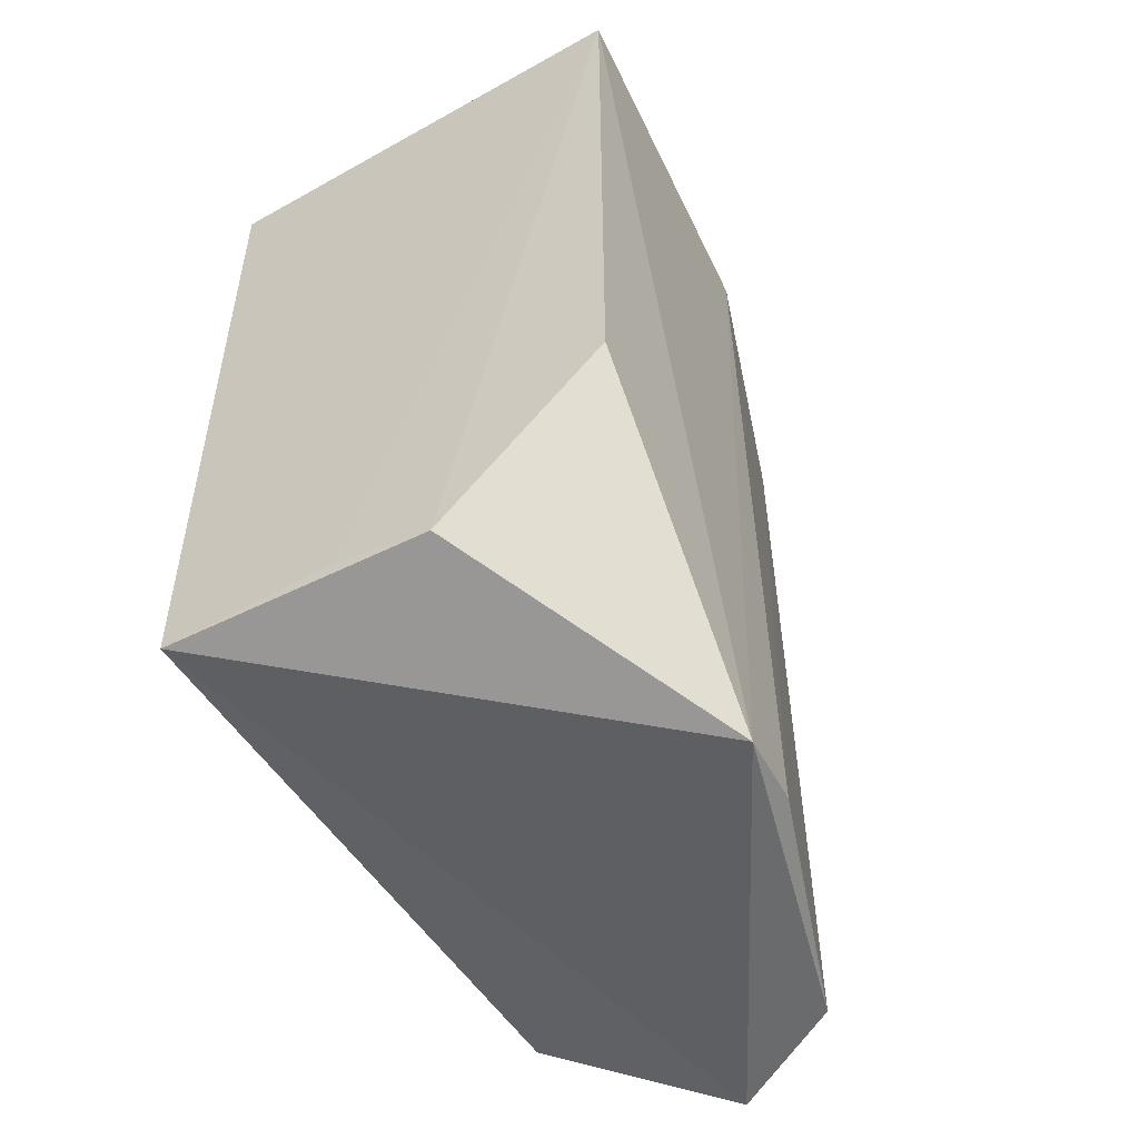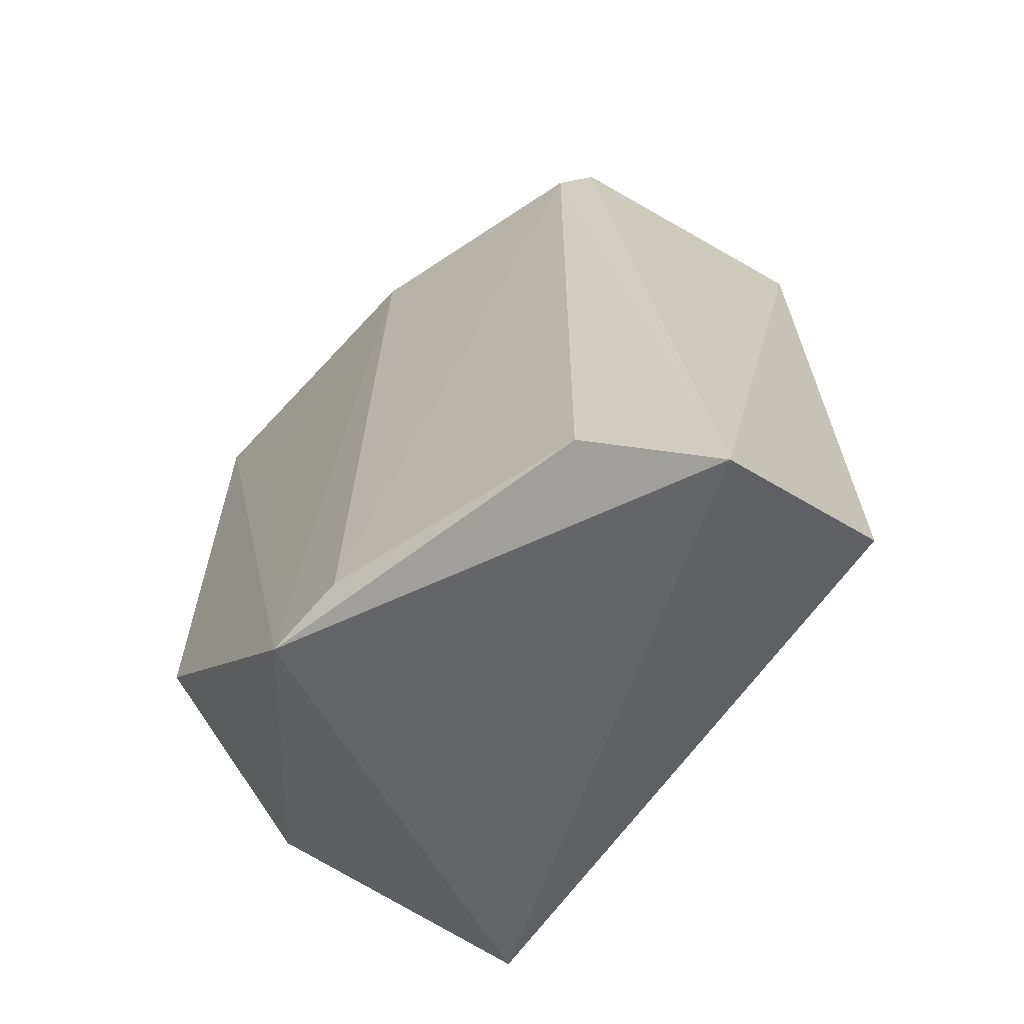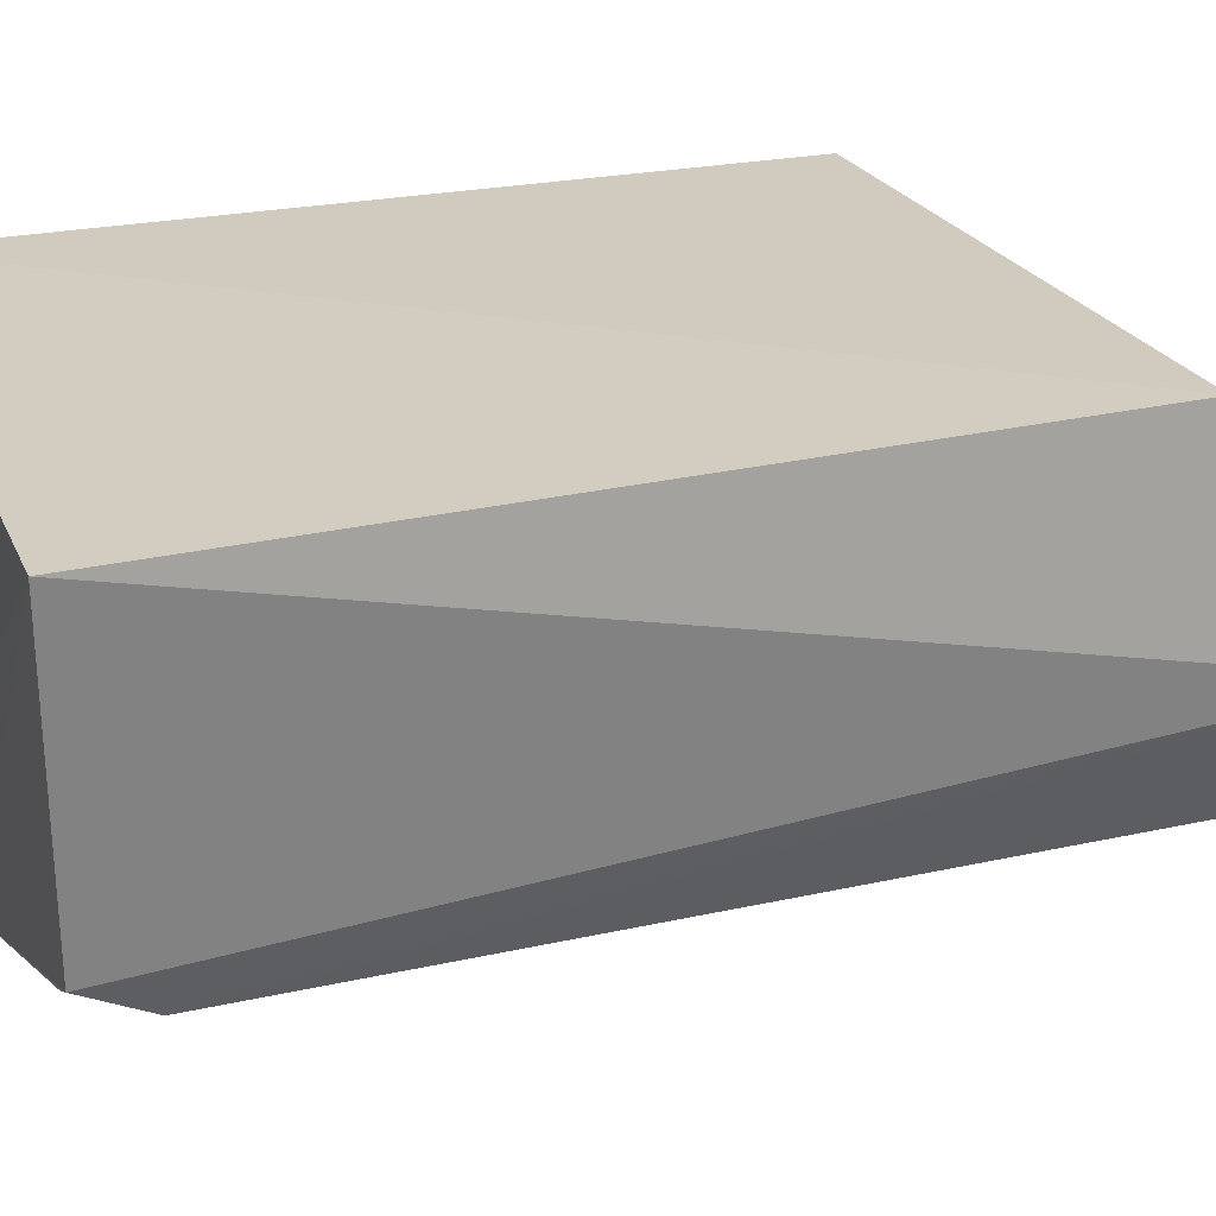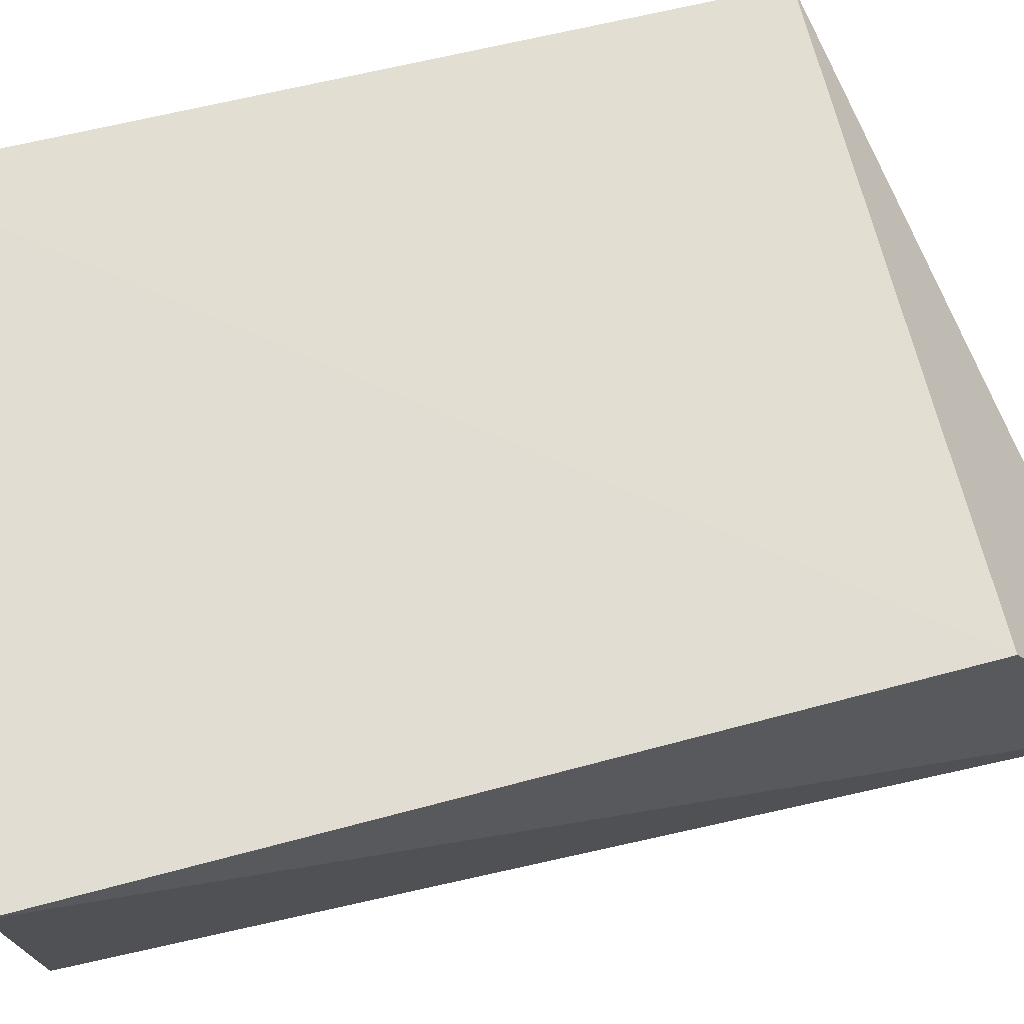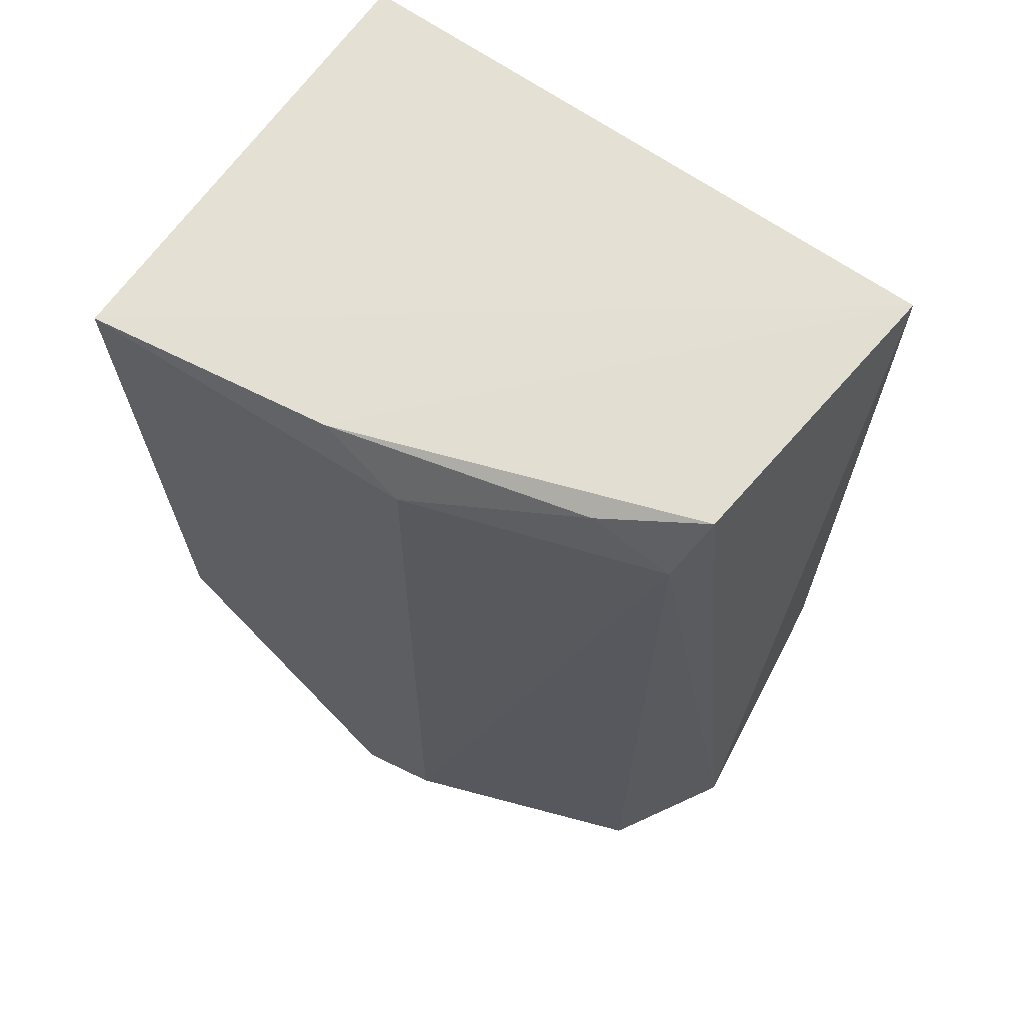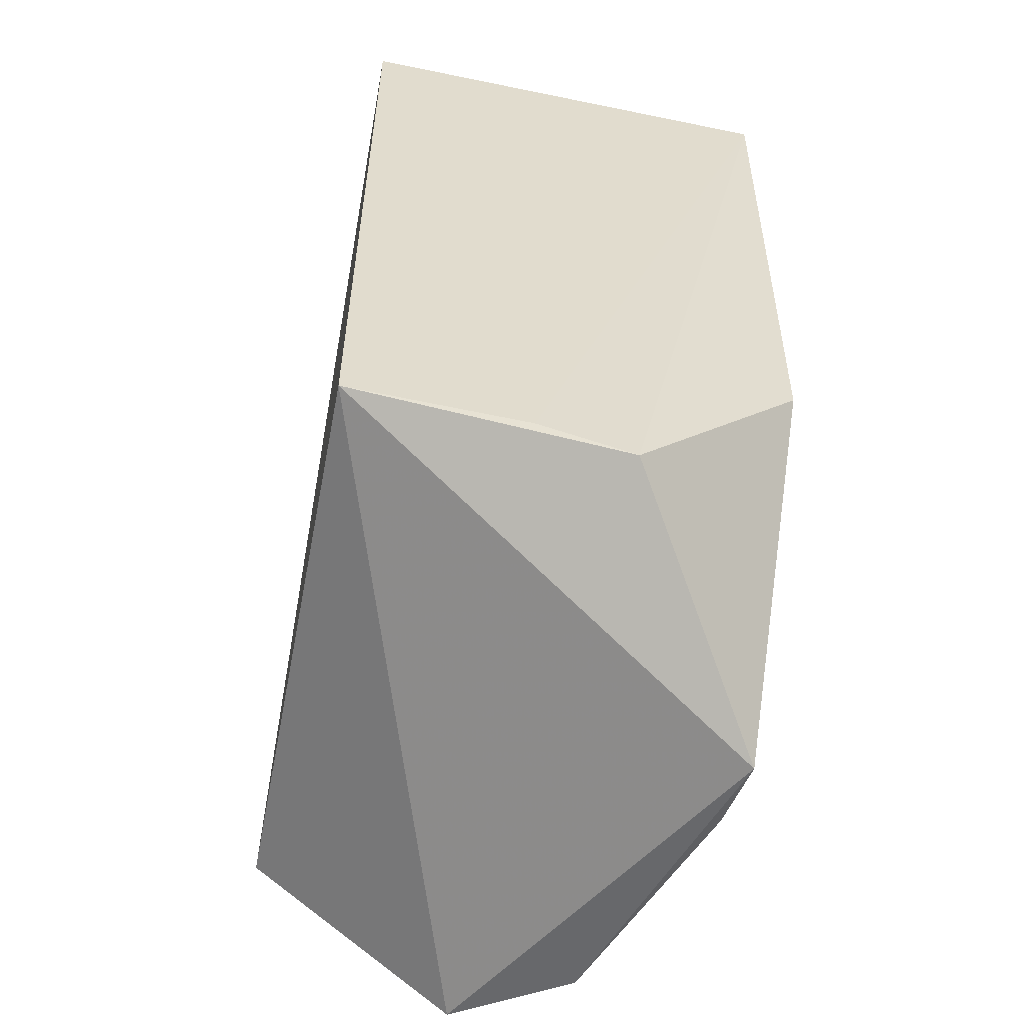
<metadata>
{"format":"obj","ext":"obj","renderer":"f3d","projection":"perspective","resolution":1024,"background":"white","views":[{"elev":-53.8,"azim":121.1,"up":"+Y"},{"elev":-66.2,"azim":-126.7,"up":"+Y"},{"elev":22.7,"azim":-111.5,"up":"+Z"},{"elev":66.7,"azim":-104.3,"up":"+Z"},{"elev":65.8,"azim":-144.9,"up":"+Y"},{"elev":-56.4,"azim":78.1,"up":"+Y"}]}
</metadata>
<code>
v -0.03502 0.008919 0.01277
v -0.03523 -0.01119 0.01276
v -0.03508 0.008957 0.0008635
v -0.04367 0.007834 0.001573
v -0.05135 0.00956 0.01233
v -0.04148 -0.01519 0.001149
v -0.0352 -0.01134 0.00797
v -0.05116 -0.01109 0.01249
v -0.05052 0.009292 0.004809
v -0.03536 -0.007578 0.001044
v -0.03524 -0.01188 0.005403
v -0.05172 -0.01496 0.006844
v -0.0415 0.009135 0.001713
v -0.04994 -0.01485 0.003712
v -0.04802 0.008903 0.003451
v -0.04361 -0.01481 0.001387
v -0.05007 0.007613 0.003796
f 5 1 3
f 6 4 3
f 7 1 2
f 7 3 1
f 8 2 1
f 8 1 5
f 10 6 3
f 11 7 2
f 11 2 6
f 11 6 10
f 11 10 3
f 11 3 7
f 12 6 2
f 12 2 8
f 12 8 5
f 12 5 9
f 13 9 5
f 13 5 3
f 13 3 4
f 14 6 12
f 15 13 4
f 15 9 13
f 16 4 6
f 16 6 14
f 17 14 12
f 17 12 9
f 17 9 15
f 17 15 4
f 17 16 14
f 17 4 16

</code>
